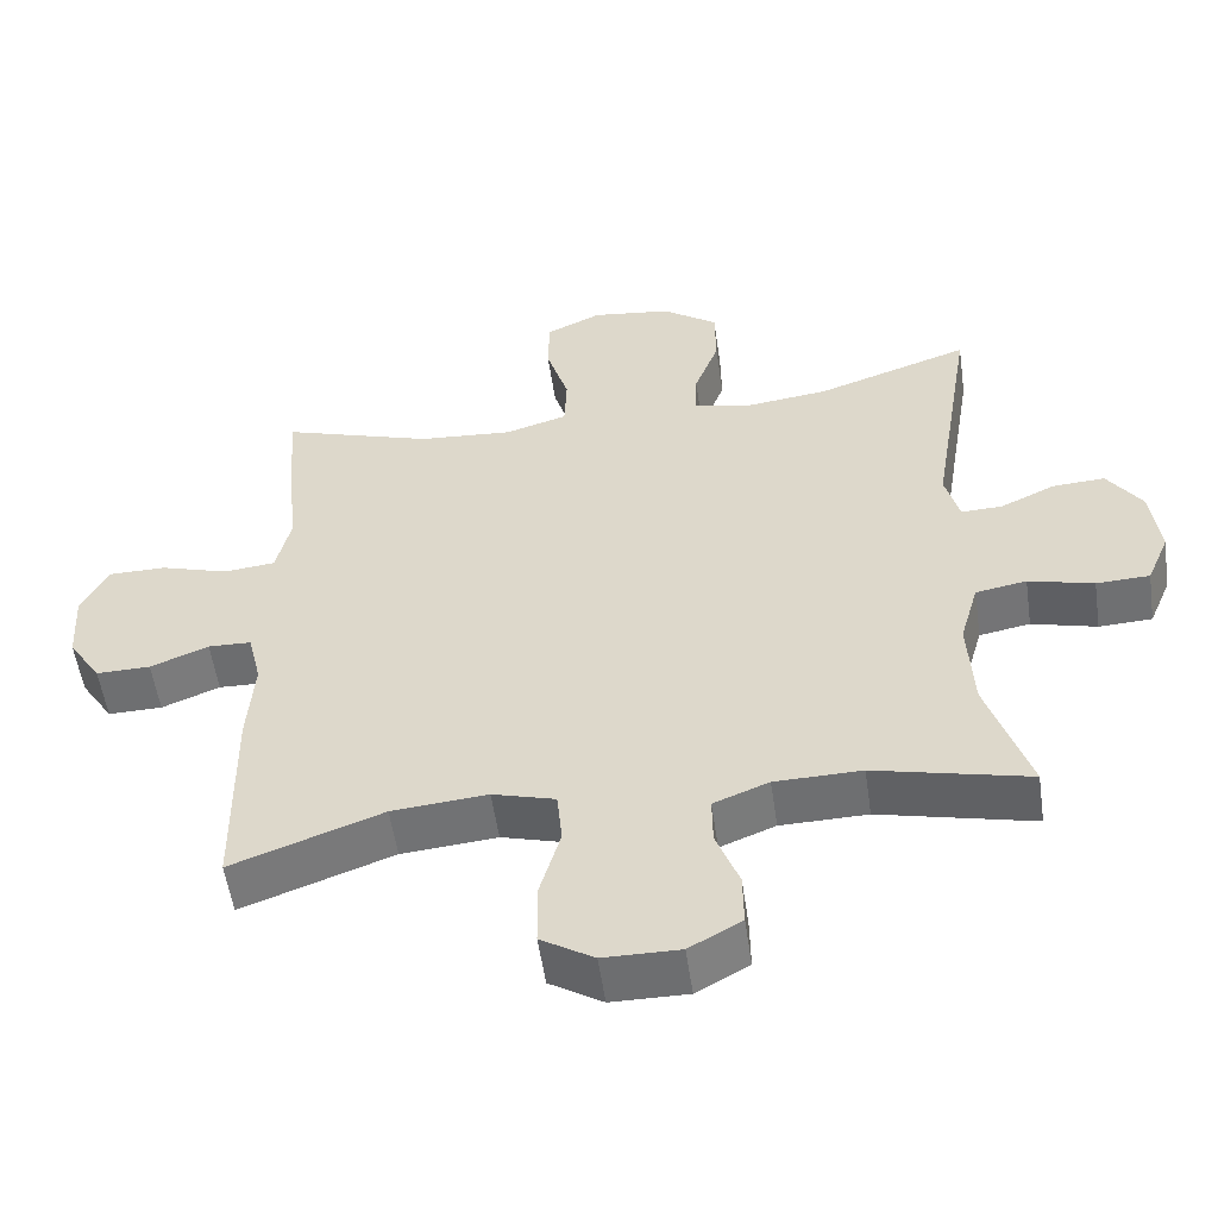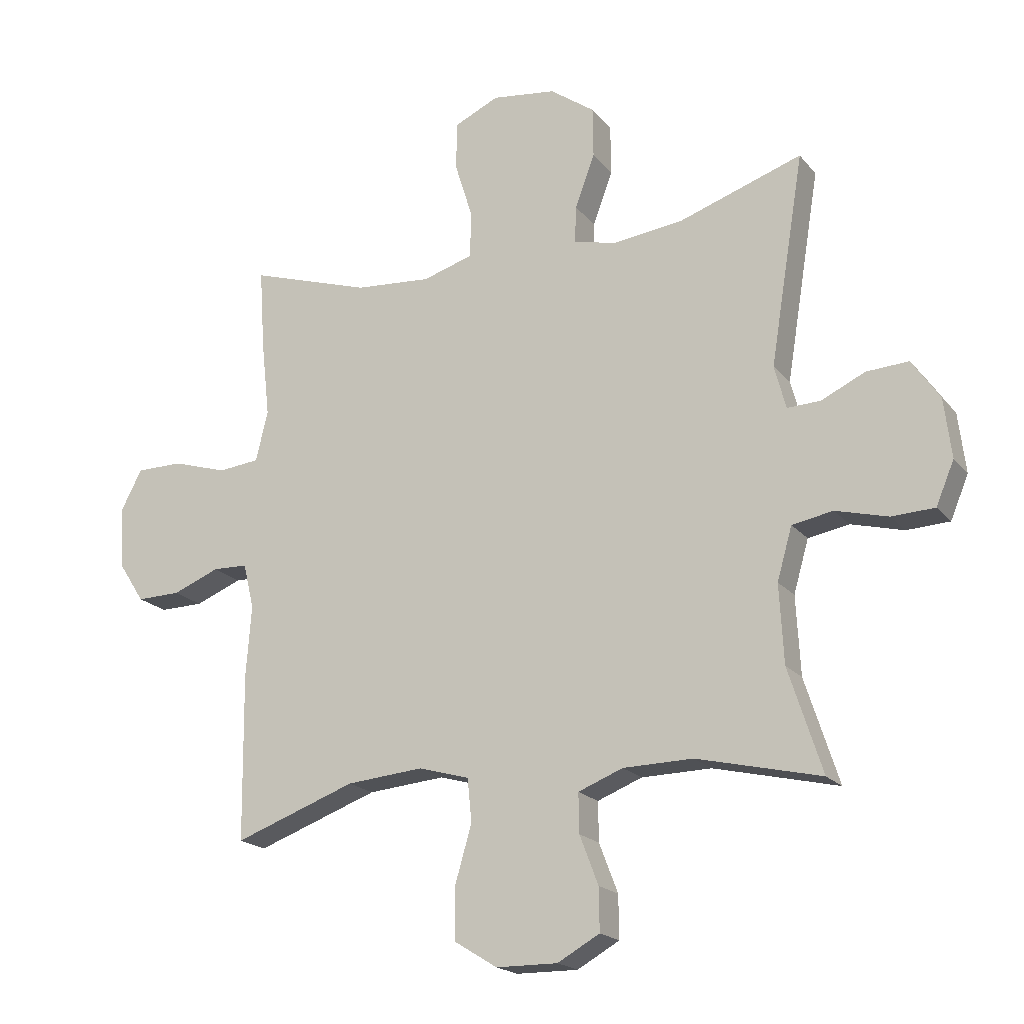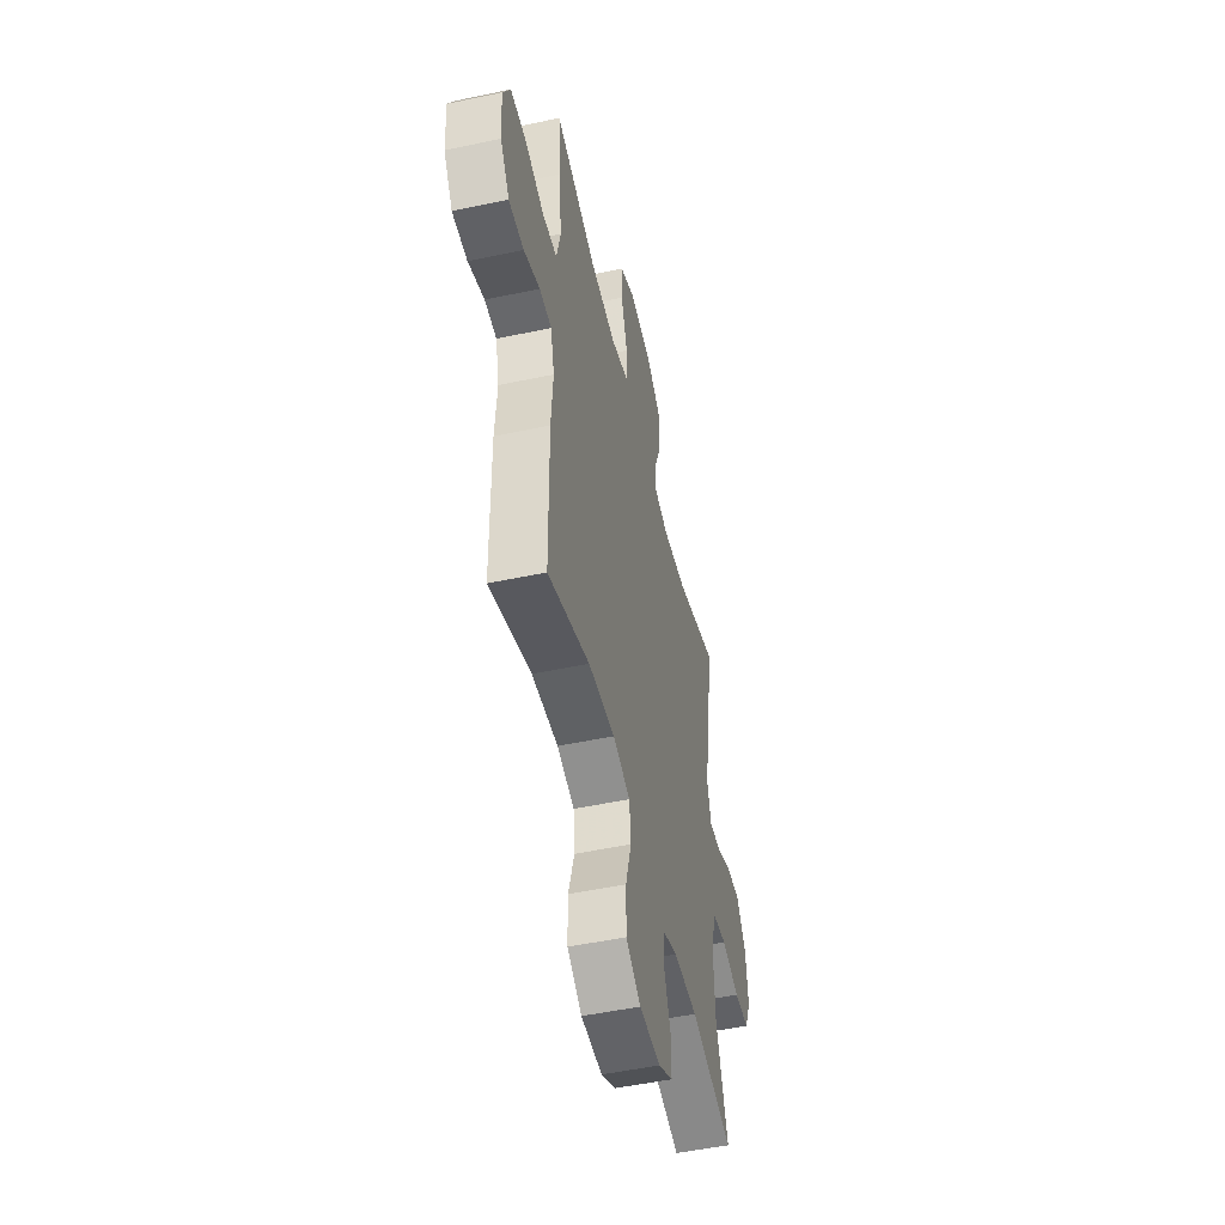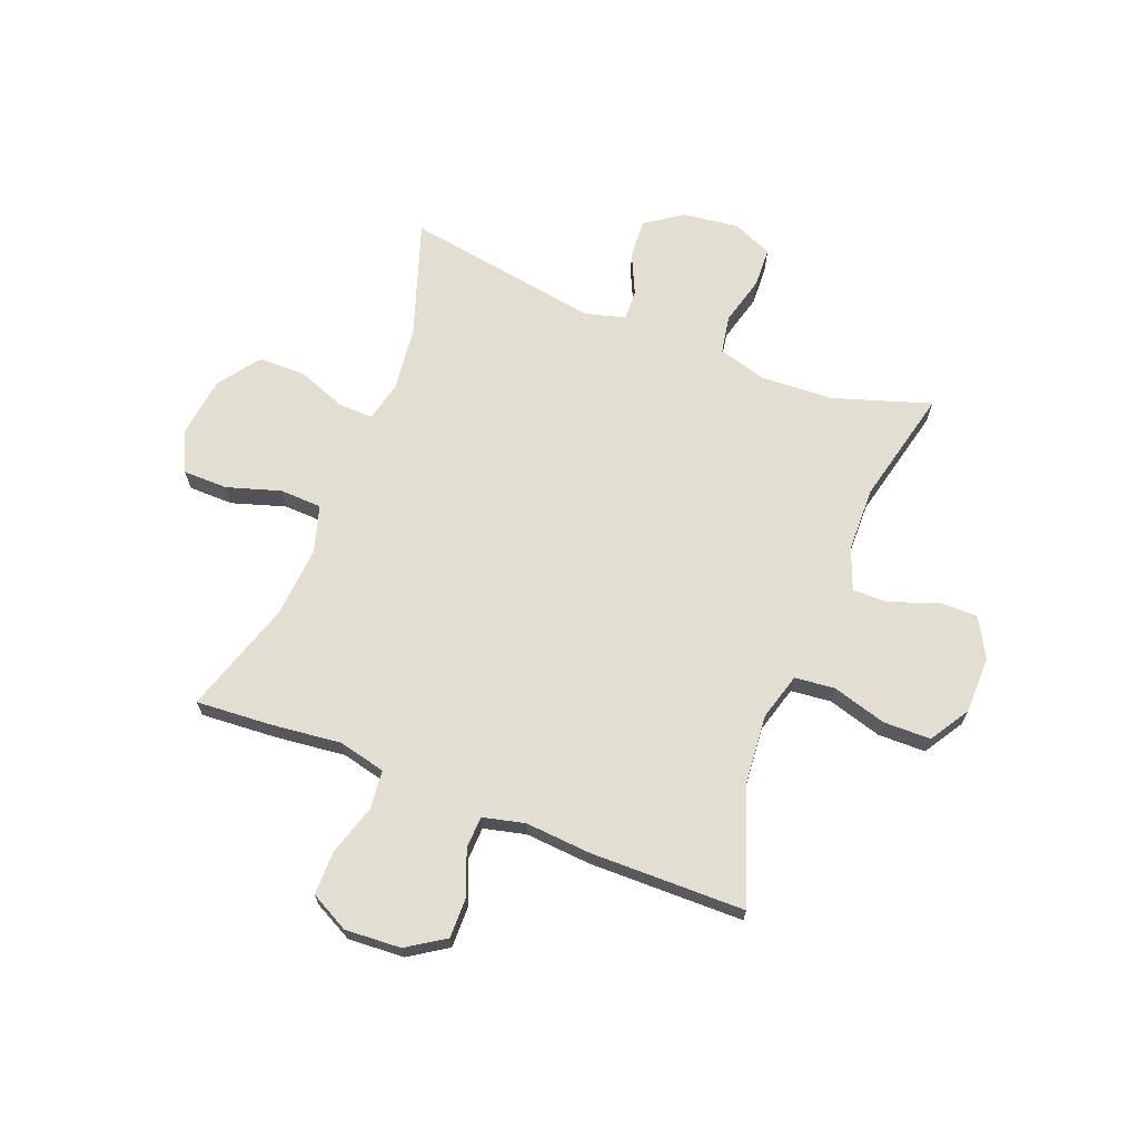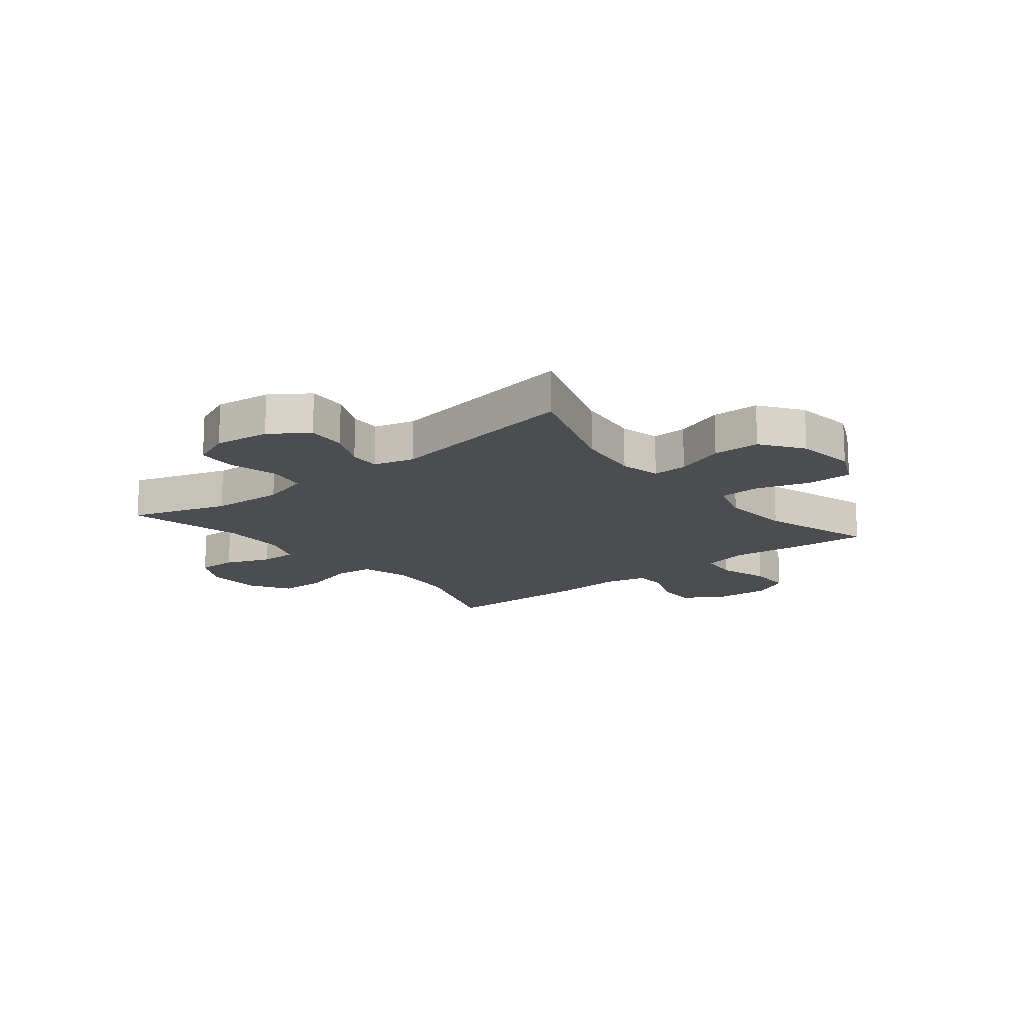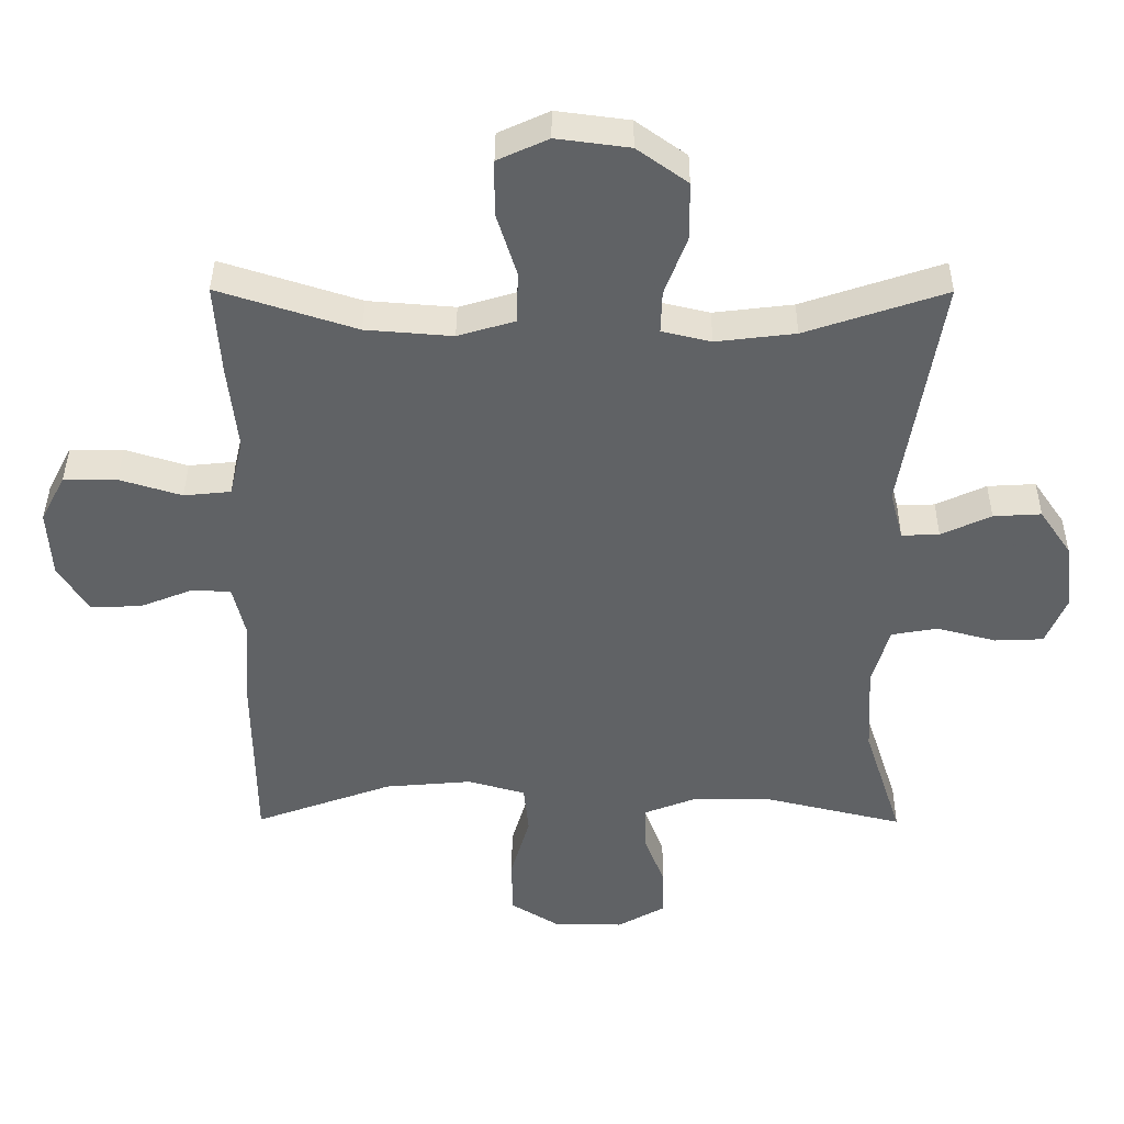
<metadata>
{"format":"obj","ext":"obj","renderer":"f3d","projection":"perspective","resolution":1024,"background":"white","views":[{"elev":-54.4,"azim":-171.8,"up":"+Z"},{"elev":-19.2,"azim":-153.1,"up":"+Z"},{"elev":-50.5,"azim":103.1,"up":"+Z"},{"elev":68.0,"azim":111.3,"up":"+Y"},{"elev":-15.8,"azim":-51.4,"up":"+Y"},{"elev":39.5,"azim":-179.7,"up":"+Z"}]}
</metadata>
<code>
v 0.5 0.07 0.5
v 0.491 0.07 0.366
v 0.477 0.07 0.239
v 0.497 0.07 0.155
v 0.566 0.07 0.148
v 0.657 0.07 0.176
v 0.735 0.07 0.176
v 0.771 0.07 0.107
v 0.765 0.07 0.007
v 0.721 0.07 -0.061
v 0.648 0.07 -0.06
v 0.57 0.07 -0.029
v 0.512 0.07 -0.031
v 0.494 0.07 -0.106
v 0.503 0.07 -0.224
v 0.5 0.07 -0.5
v 0.298 0.07 -0.427
v 0.17 0.07 -0.416
v 0.086 0.07 -0.44
v 0.079 0.07 -0.512
v 0.107 0.07 -0.608
v 0.106 0.07 -0.693
v 0.035 0.07 -0.737
v -0.067 0.07 -0.738
v -0.137 0.07 -0.699
v -0.136 0.07 -0.628
v -0.105 0.07 -0.547
v -0.104 0.07 -0.482
v -0.178 0.07 -0.453
v -0.294 0.07 -0.451
v -0.5 0.07 -0.5
v -0.444 0.07 -0.327
v -0.437 0.07 -0.197
v -0.462 0.07 -0.11
v -0.53 0.07 -0.098
v -0.617 0.07 -0.121
v -0.688 0.07 -0.118
v -0.718 0.07 -0.047
v -0.706 0.07 0.052
v -0.66 0.07 0.119
v -0.59 0.07 0.115
v -0.517 0.07 0.081
v -0.462 0.07 0.079
v -0.443 0.07 0.151
v -0.5 0.07 0.5
v -0.295 0.07 0.431
v -0.179 0.07 0.417
v -0.107 0.07 0.434
v -0.109 0.07 0.496
v -0.142 0.07 0.584
v -0.141 0.07 0.668
v -0.067 0.07 0.721
v 0.04 0.07 0.735
v 0.114 0.07 0.701
v 0.115 0.07 0.621
v 0.085 0.07 0.525
v 0.088 0.07 0.45
v 0.171 0.07 0.425
v 0.298 0.07 0.435
v 0.5 0 0.5
v 0.491 0 0.366
v 0.477 0 0.239
v 0.497 0 0.155
v 0.566 0 0.148
v 0.657 0 0.176
v 0.735 0 0.176
v 0.771 0 0.107
v 0.765 0 0.007
v 0.721 0 -0.061
v 0.648 0 -0.06
v 0.57 0 -0.029
v 0.512 0 -0.031
v 0.494 0 -0.106
v 0.503 0 -0.224
v 0.5 0 -0.5
v 0.298 0 -0.427
v 0.17 0 -0.416
v 0.086 0 -0.44
v 0.079 0 -0.512
v 0.107 0 -0.608
v 0.106 0 -0.693
v 0.035 0 -0.737
v -0.067 0 -0.738
v -0.137 0 -0.699
v -0.136 0 -0.628
v -0.105 0 -0.547
v -0.104 0 -0.482
v -0.178 0 -0.453
v -0.294 0 -0.451
v -0.5 0 -0.5
v -0.444 0 -0.327
v -0.437 0 -0.197
v -0.462 0 -0.11
v -0.53 0 -0.098
v -0.617 0 -0.121
v -0.688 0 -0.118
v -0.718 0 -0.047
v -0.706 0 0.052
v -0.66 0 0.119
v -0.59 0 0.115
v -0.517 0 0.081
v -0.462 0 0.079
v -0.443 0 0.151
v -0.5 0 0.5
v -0.295 0 0.431
v -0.179 0 0.417
v -0.107 0 0.434
v -0.109 0 0.496
v -0.142 0 0.584
v -0.141 0 0.668
v -0.067 0 0.721
v 0.04 0 0.735
v 0.114 0 0.701
v 0.115 0 0.621
v 0.085 0 0.525
v 0.088 0 0.45
v 0.171 0 0.425
v 0.298 0 0.435
f 53 54 55 56
f 53 56 57
f 52 53 57
f 49 50 51 52
f 48 49 52 57
f 47 48 57 58
f 44 45 46
f 43 44 46 47
f 39 40 41 42
f 39 42 43
f 38 39 43
f 35 36 37 38
f 34 35 38 43
f 33 34 43 47
f 30 31 32
f 29 30 32 33
f 28 29 33 47
f 24 25 26 27
f 24 27 28
f 20 21 22 23
f 19 20 23 24
f 14 15 16 17
f 13 14 17 18
f 9 10 11 12
f 9 12 13
f 8 9 13
f 5 6 7 8
f 4 5 8 13
f 3 4 13 18
f 59 1 2 3
f 58 59 3 18
f 47 58 18 19
f 19 24 28 47
f 115 114 113 112
f 116 115 112
f 116 112 111
f 111 110 109 108
f 116 111 108 107
f 117 116 107 106
f 105 104 103
f 106 105 103 102
f 101 100 99 98
f 102 101 98
f 102 98 97
f 97 96 95 94
f 102 97 94 93
f 106 102 93 92
f 91 90 89
f 92 91 89 88
f 106 92 88 87
f 86 85 84 83
f 87 86 83
f 82 81 80 79
f 83 82 79 78
f 76 75 74 73
f 77 76 73 72
f 71 70 69 68
f 72 71 68
f 72 68 67
f 67 66 65 64
f 72 67 64 63
f 77 72 63 62
f 62 61 60 118
f 77 62 118 117
f 78 77 117 106
f 106 87 83 78
f 1 60 61 2
f 2 61 62 3
f 3 62 63 4
f 4 63 64 5
f 5 64 65 6
f 6 65 66 7
f 7 66 67 8
f 8 67 68 9
f 9 68 69 10
f 10 69 70 11
f 11 70 71 12
f 12 71 72 13
f 13 72 73 14
f 14 73 74 15
f 15 74 75 16
f 16 75 76 17
f 17 76 77 18
f 18 77 78 19
f 19 78 79 20
f 20 79 80 21
f 21 80 81 22
f 22 81 82 23
f 23 82 83 24
f 24 83 84 25
f 25 84 85 26
f 26 85 86 27
f 27 86 87 28
f 28 87 88 29
f 29 88 89 30
f 30 89 90 31
f 31 90 91 32
f 32 91 92 33
f 33 92 93 34
f 34 93 94 35
f 35 94 95 36
f 36 95 96 37
f 37 96 97 38
f 38 97 98 39
f 39 98 99 40
f 40 99 100 41
f 41 100 101 42
f 42 101 102 43
f 43 102 103 44
f 44 103 104 45
f 45 104 105 46
f 46 105 106 47
f 47 106 107 48
f 48 107 108 49
f 49 108 109 50
f 50 109 110 51
f 51 110 111 52
f 52 111 112 53
f 53 112 113 54
f 54 113 114 55
f 55 114 115 56
f 56 115 116 57
f 57 116 117 58
f 58 117 118 59
f 59 118 60 1

</code>
